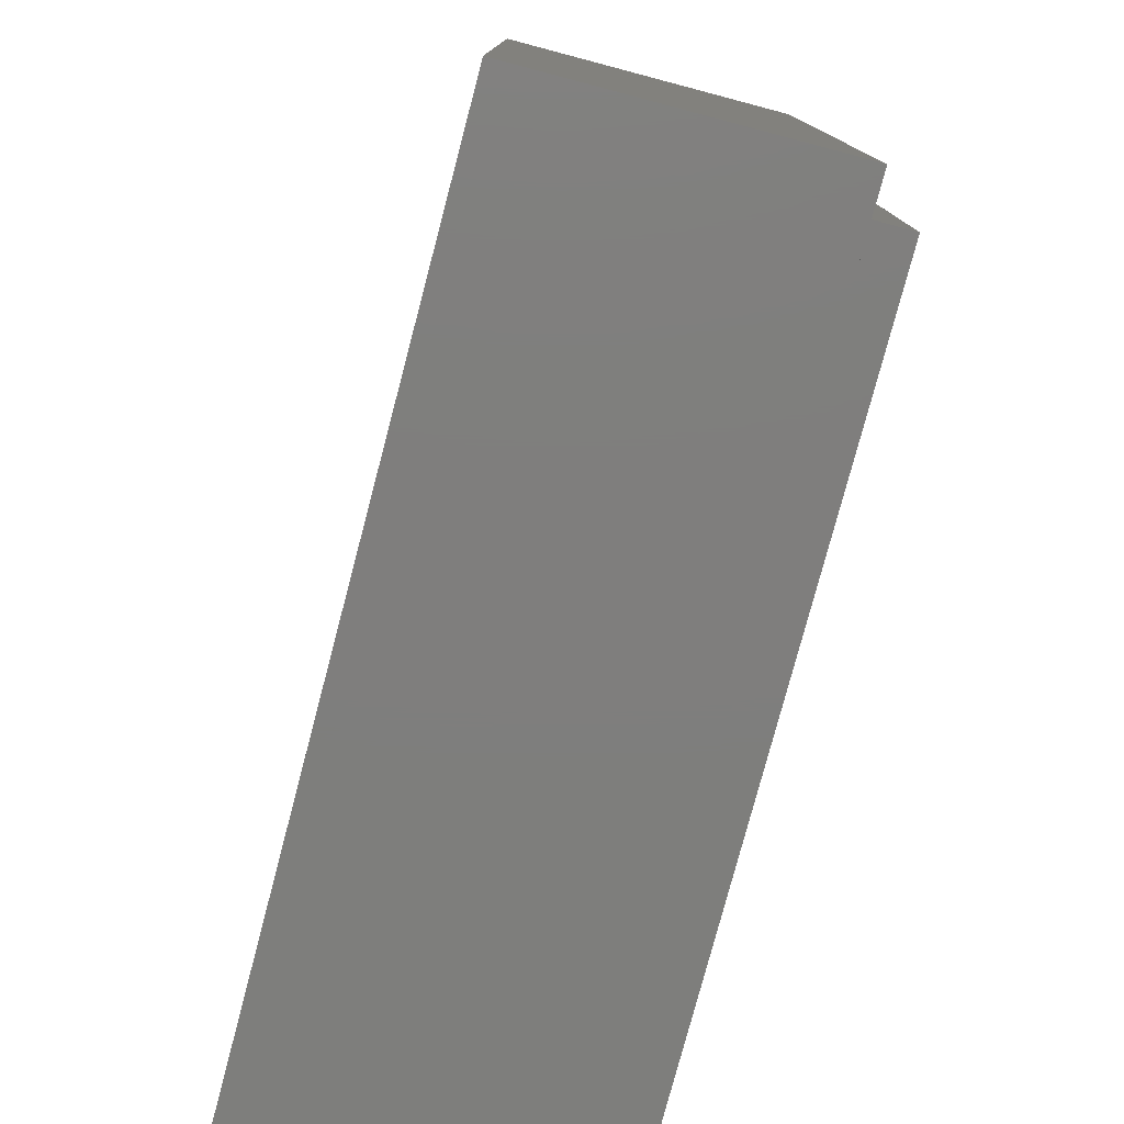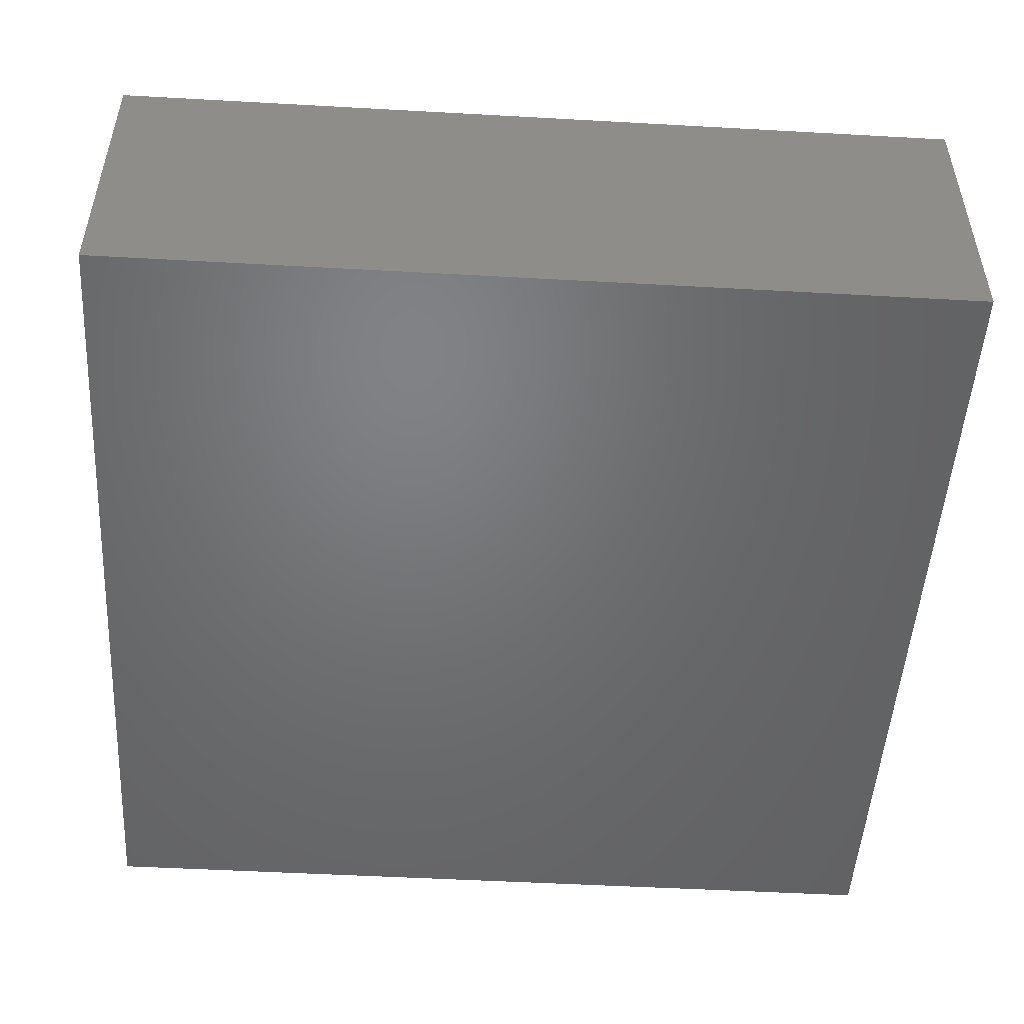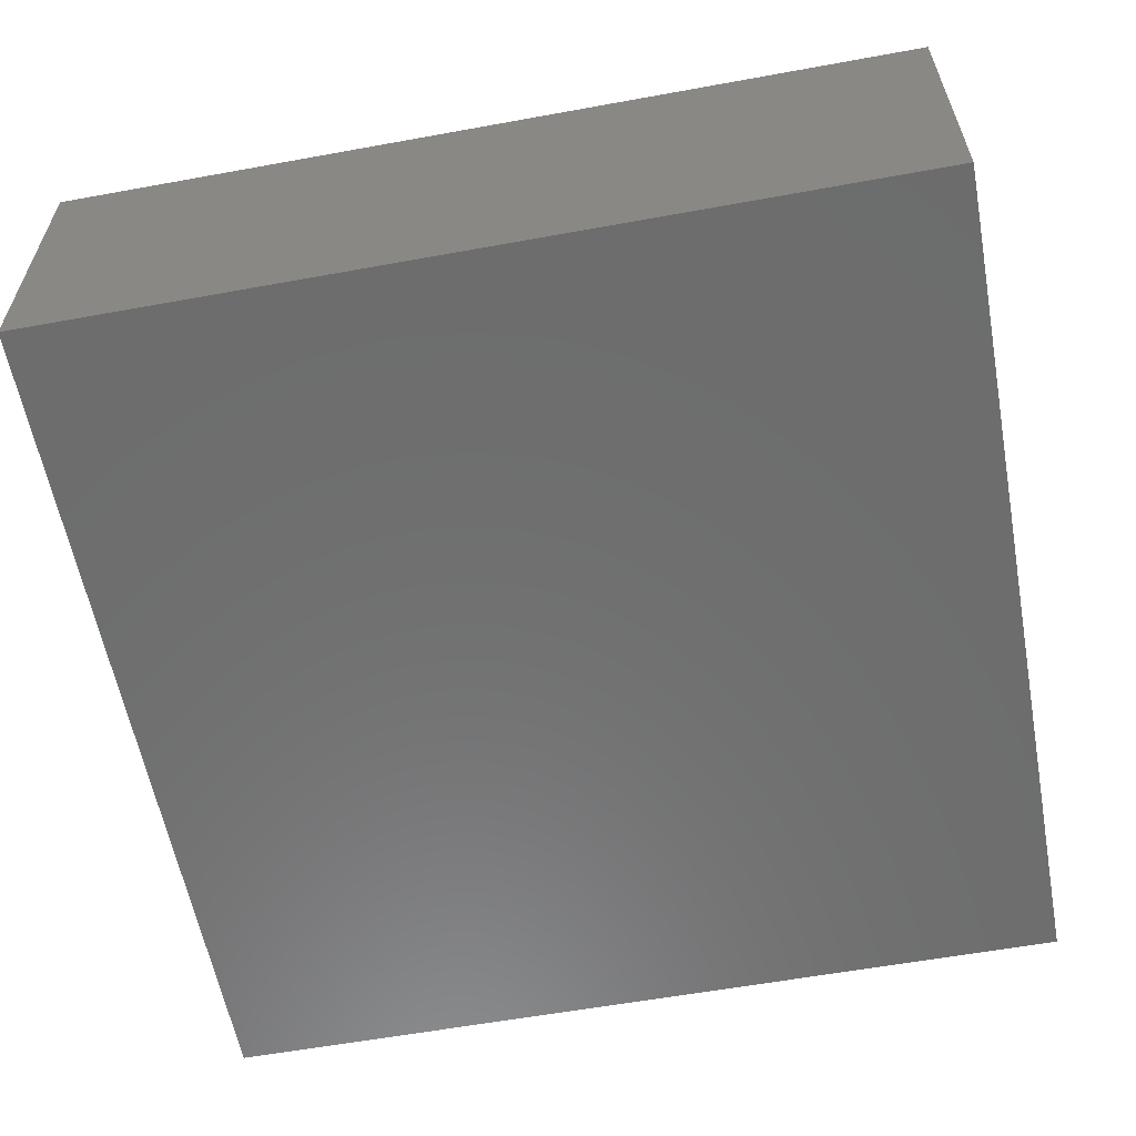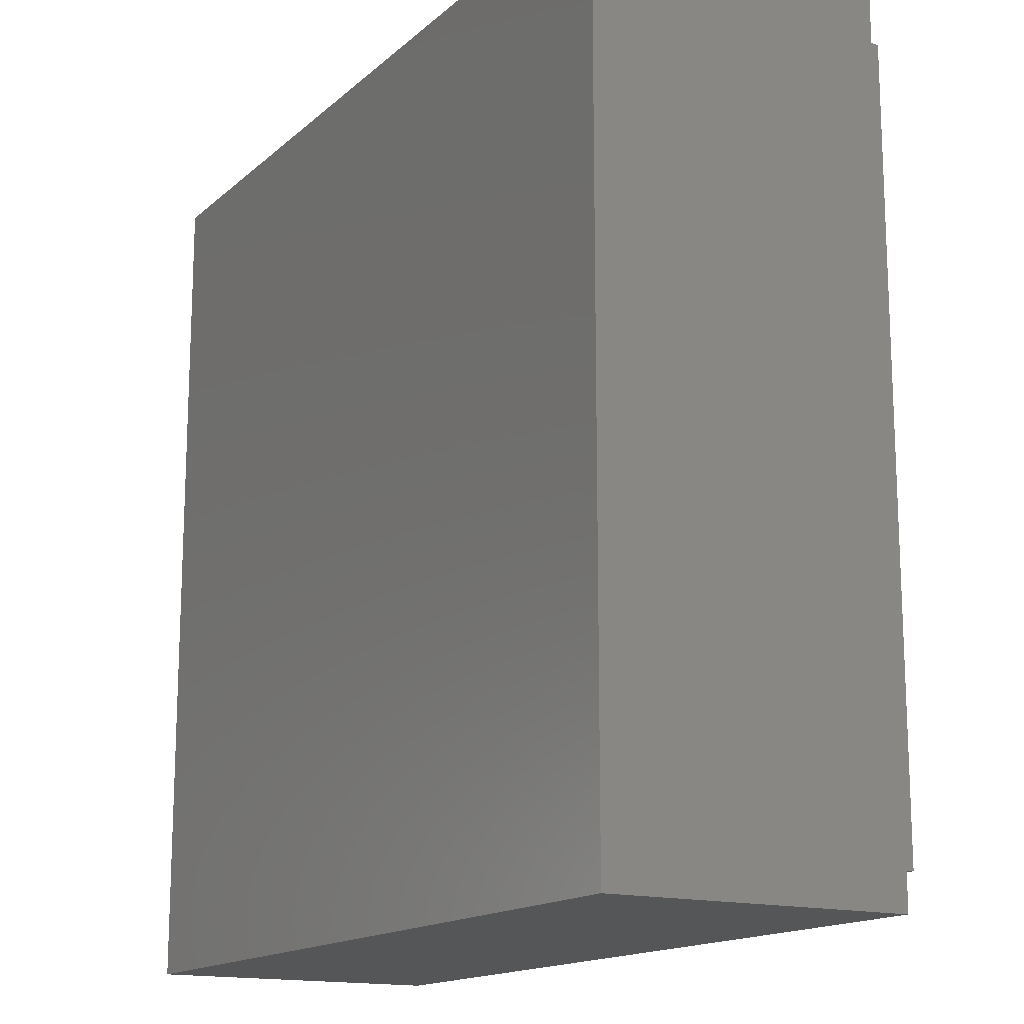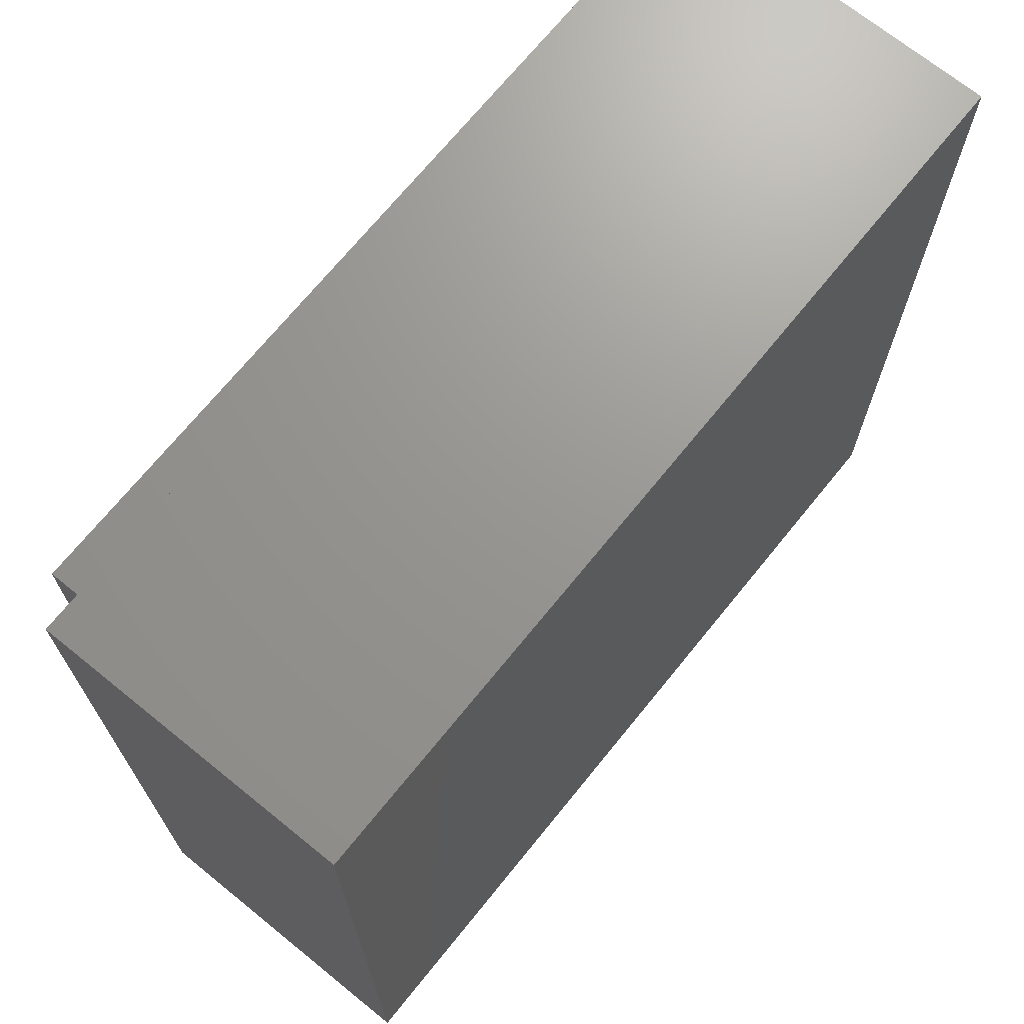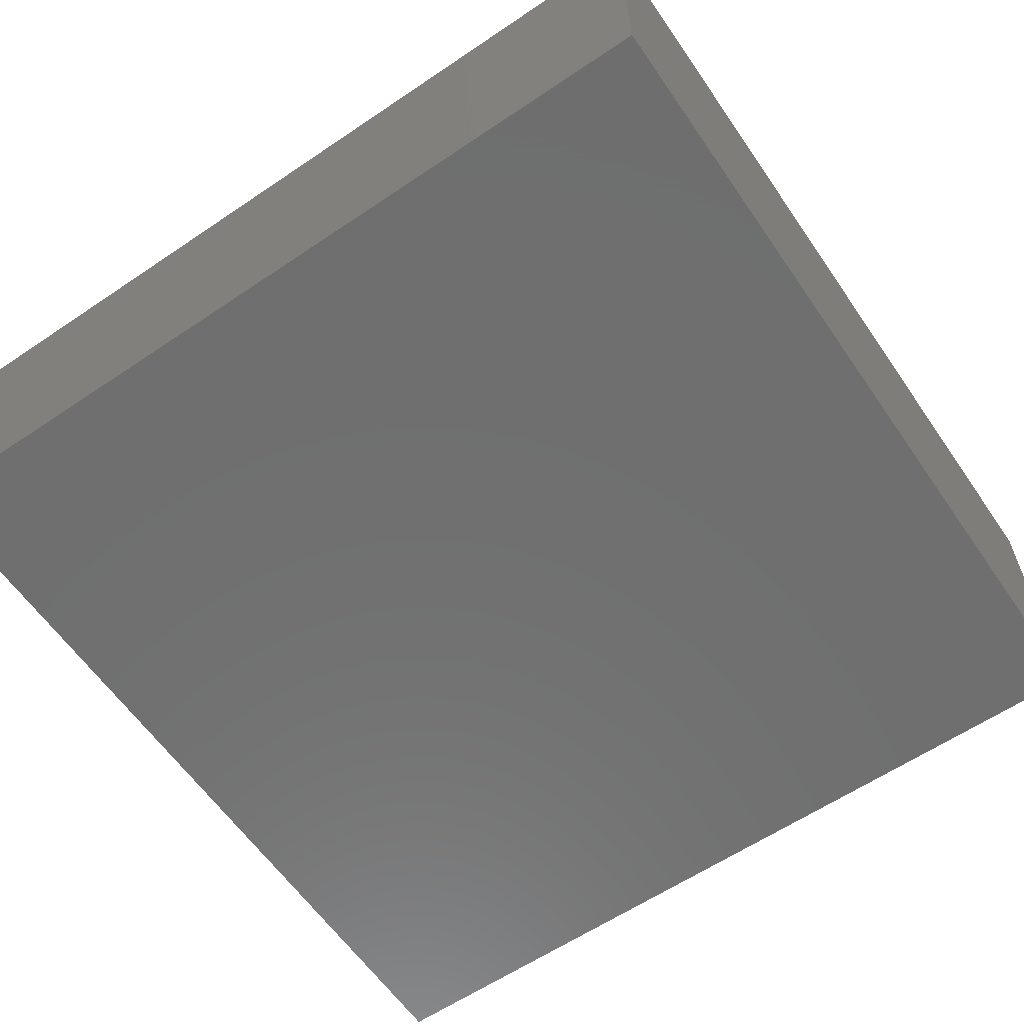
<metadata>
{"format":"stl","ext":"stl","renderer":"f3d","projection":"perspective","resolution":1024,"background":"white","views":[{"elev":-78.2,"azim":75.2,"up":"+Z"},{"elev":-50.1,"azim":86.5,"up":"+Y"},{"elev":-59.3,"azim":100.6,"up":"+Y"},{"elev":-15.4,"azim":59.7,"up":"+Z"},{"elev":70.3,"azim":-51.0,"up":"+Z"},{"elev":-61.1,"azim":124.5,"up":"+Y"}]}
</metadata>
<code>
# stl→obj: 106 verts, 206 faces
v -4 2.8 4
v -4 0 4
v 4 0 4
v 4 2.8 4
v -4 2.8 -4
v -4 0 -4
v 4 2.8 -4
v 4 0 -4
v -2.4 1.6 2.4
v 2.4 1.6 2.4
v 2.4 1.6 -2.4
v -2.4 1.6 -2.4
v -2.4 3.2 2.4
v 2.4 3.2 2.4
v -2.4 3.2 -2.4
v 2.4 3.2 -2.4
v -3.6 3.2 3.6
v -3.6 2.8 3.6
v 3.6 2.8 3.6
v 3.6 3.2 3.6
v -3.6 3.2 -3.6
v -3.6 2.8 -3.6
v 3.6 3.2 -3.6
v 3.6 2.8 -3.6
v -2 0 -0.6
v -1.983 0 -0.861
v -1.586 0 -0.8088
v -1.6 0 -0.6
v -1.932 0 -1.118
v -1.545 0 -1.014
v -1.848 0 -1.365
v -1.478 0 -1.212
v -1.732 0 -1.6
v -1.386 0 -1.4
v -1.587 0 -1.818
v -1.269 0 -1.574
v -1.414 0 -2.014
v -1.131 0 -1.731
v -1.218 0 -2.187
v -0.9741 0 -1.869
v -1 0 -2.332
v -0.8 0 -1.986
v -0.7654 0 -2.448
v -0.6123 0 -2.078
v -0.5176 0 -2.532
v -0.4141 0 -2.145
v -0.261 0 -2.583
v -0.2088 0 -2.186
v 0 0 -2.6
v 0 0 -2.2
v 0.261 0 -2.583
v 0.2088 0 -2.186
v 0.5176 0 -2.532
v 0.4141 0 -2.145
v 0.7654 0 -2.448
v 0.6123 0 -2.078
v 1 0 -2.332
v 0.8 0 -1.986
v 1.218 0 -2.187
v 0.9741 0 -1.869
v 1.414 0 -2.014
v 1.131 0 -1.731
v 1.587 0 -1.818
v 1.269 0 -1.574
v 1.732 0 -1.6
v 1.386 0 -1.4
v 1.848 0 -1.365
v 1.478 0 -1.212
v 1.932 0 -1.118
v 1.545 0 -1.014
v 1.983 0 -0.861
v 1.586 0 -0.8088
v 2 0 -0.6
v 1.6 0 -0.6
v -2.4 0 -0.6
v -2.379 0 -0.9132
v -2.318 0 -1.221
v -2.217 0 -1.518
v -2.078 0 -1.8
v -1.904 0 -2.061
v -1.697 0 -2.297
v -1.461 0 -2.504
v -1.2 0 -2.678
v -0.9185 0 -2.817
v -0.6211 0 -2.918
v -0.3132 0 -2.979
v 0 0 -3
v 0.3132 0 -2.979
v 0.6211 0 -2.918
v 0.9185 0 -2.817
v 1.2 0 -2.678
v 1.461 0 -2.504
v 1.697 0 -2.297
v 1.904 0 -2.061
v 2.078 0 -1.8
v 2.217 0 -1.518
v 2.318 0 -1.221
v 2.379 0 -0.9132
v 2.4 0 -0.6
v 1.6 0 3
v 2.4 0 3
v -2.4 0 3
v -1.6 0 3
v -2.4 0 -3
v 2.4 0 -3
v 0 0 -0.6
f 1 2 3
f 3 4 1
f 5 6 2
f 2 1 5
f 7 8 6
f 6 5 7
f 4 3 8
f 8 7 4
f 9 10 11
f 11 12 9
f 9 13 14
f 14 10 9
f 12 15 13
f 13 9 12
f 11 16 15
f 15 12 11
f 10 14 16
f 16 11 10
f 17 18 19
f 19 20 17
f 21 22 18
f 18 17 21
f 23 24 22
f 22 21 23
f 20 19 24
f 24 23 20
f 20 14 13
f 13 17 20
f 17 13 15
f 15 21 17
f 21 15 16
f 16 23 21
f 23 16 14
f 14 20 23
f 4 19 18
f 18 1 4
f 1 18 22
f 22 5 1
f 5 22 24
f 24 7 5
f 7 24 19
f 19 4 7
f 25 26 27
f 27 28 25
f 26 29 30
f 30 27 26
f 29 31 32
f 32 30 29
f 31 33 34
f 34 32 31
f 33 35 36
f 36 34 33
f 35 37 38
f 38 36 35
f 37 39 40
f 40 38 37
f 39 41 42
f 42 40 39
f 41 43 44
f 44 42 41
f 43 45 46
f 46 44 43
f 45 47 48
f 48 46 45
f 47 49 50
f 50 48 47
f 49 51 52
f 52 50 49
f 51 53 54
f 54 52 51
f 53 55 56
f 56 54 53
f 55 57 58
f 58 56 55
f 57 59 60
f 60 58 57
f 59 61 62
f 62 60 59
f 61 63 64
f 64 62 61
f 63 65 66
f 66 64 63
f 65 67 68
f 68 66 65
f 67 69 70
f 70 68 67
f 69 71 72
f 72 70 69
f 71 73 74
f 74 72 71
f 75 76 26
f 26 25 75
f 76 77 29
f 29 26 76
f 77 78 31
f 31 29 77
f 78 79 33
f 33 31 78
f 79 80 35
f 35 33 79
f 80 81 37
f 37 35 80
f 81 82 39
f 39 37 81
f 82 83 41
f 41 39 82
f 83 84 43
f 43 41 83
f 84 85 45
f 45 43 84
f 85 86 47
f 47 45 85
f 86 87 49
f 49 47 86
f 87 88 51
f 51 49 87
f 88 89 53
f 53 51 88
f 89 90 55
f 55 53 89
f 90 91 57
f 57 55 90
f 91 92 59
f 59 57 91
f 92 93 61
f 61 59 92
f 93 94 63
f 63 61 93
f 94 95 65
f 65 63 94
f 95 96 67
f 67 65 95
f 96 97 69
f 69 67 96
f 97 98 71
f 71 69 97
f 98 99 73
f 73 71 98
f 74 100 101
f 101 99 74
f 75 102 103
f 103 28 75
f 104 76 75
f 104 77 76
f 104 78 77
f 104 79 78
f 104 80 79
f 104 81 80
f 104 82 81
f 104 83 82
f 104 84 83
f 104 85 84
f 104 86 85
f 104 87 86
f 105 88 87
f 105 89 88
f 105 90 89
f 105 91 90
f 105 92 91
f 105 93 92
f 105 94 93
f 105 95 94
f 105 96 95
f 105 97 96
f 105 98 97
f 105 99 98
f 106 28 27
f 106 27 30
f 106 30 32
f 106 32 34
f 106 34 36
f 106 36 38
f 106 38 40
f 106 40 42
f 106 42 44
f 106 44 46
f 106 46 48
f 106 48 50
f 106 50 52
f 106 52 54
f 106 54 56
f 106 56 58
f 106 58 60
f 106 60 62
f 106 62 64
f 106 64 66
f 106 66 68
f 106 68 70
f 106 70 72
f 106 72 74
f 75 104 6
f 75 6 2
f 2 102 75
f 103 102 2
f 103 2 3
f 3 100 103
f 3 101 100
f 101 3 8
f 8 99 101
f 8 105 99
f 87 105 8
f 87 8 6
f 6 104 87
f 106 28 103
f 106 103 100
f 100 74 106

</code>
